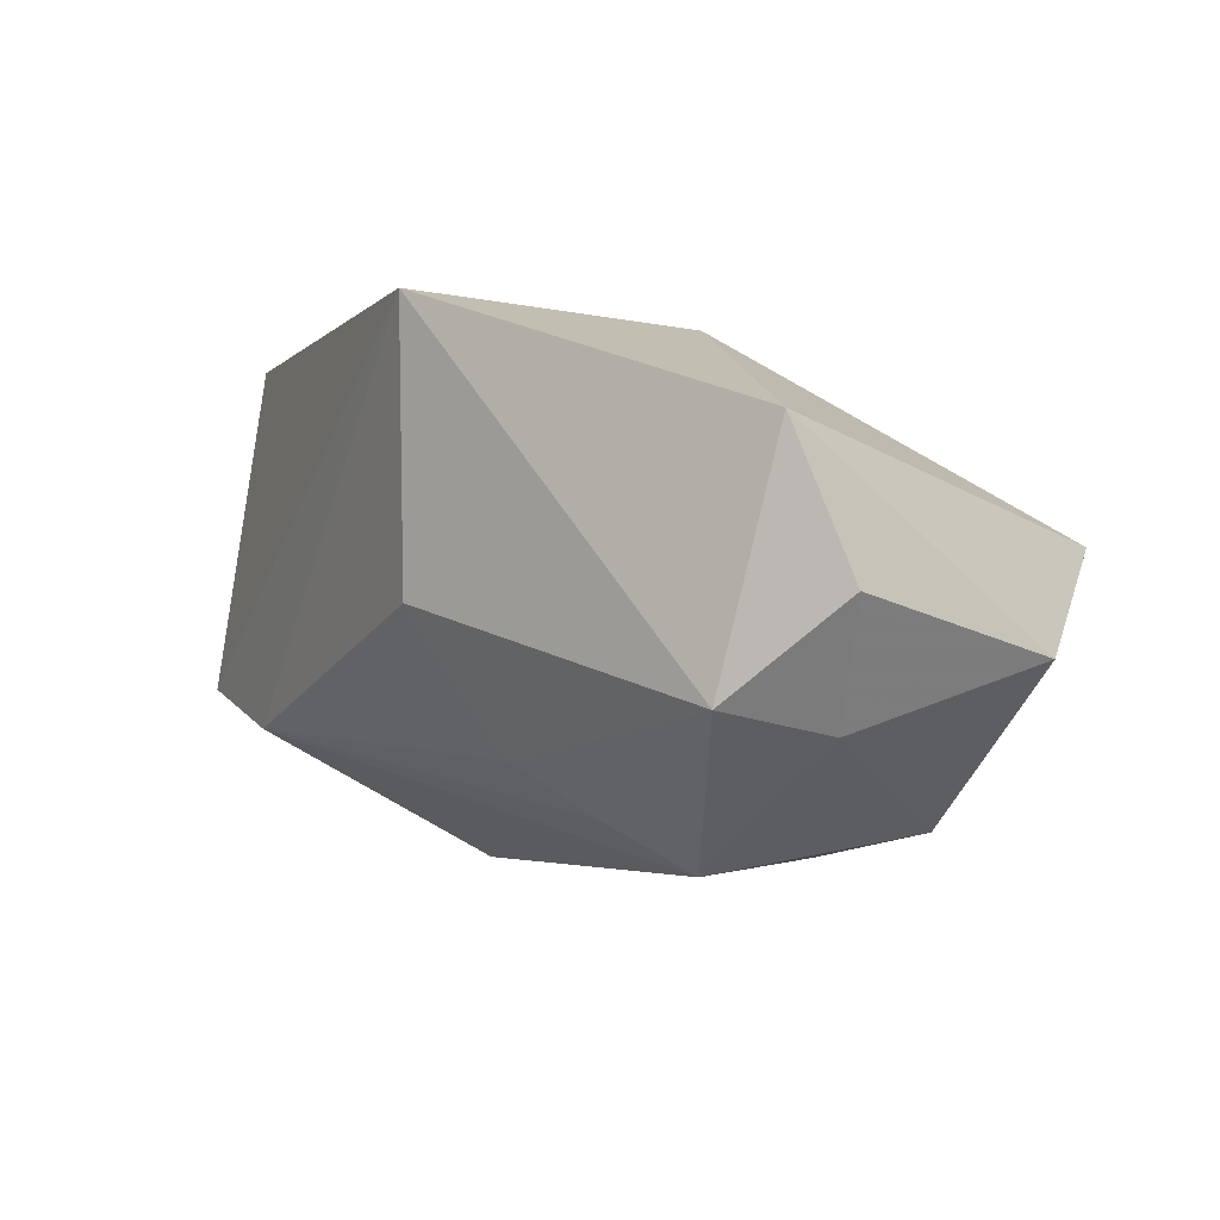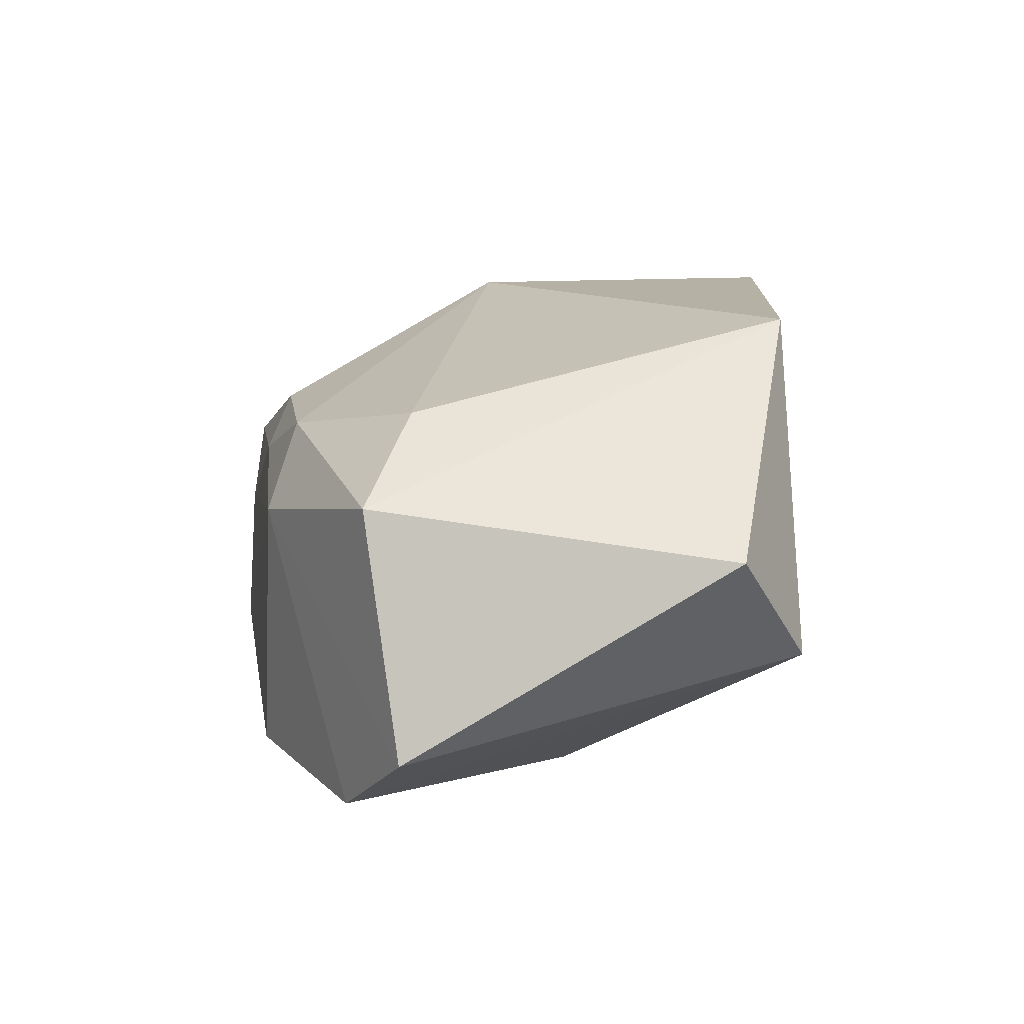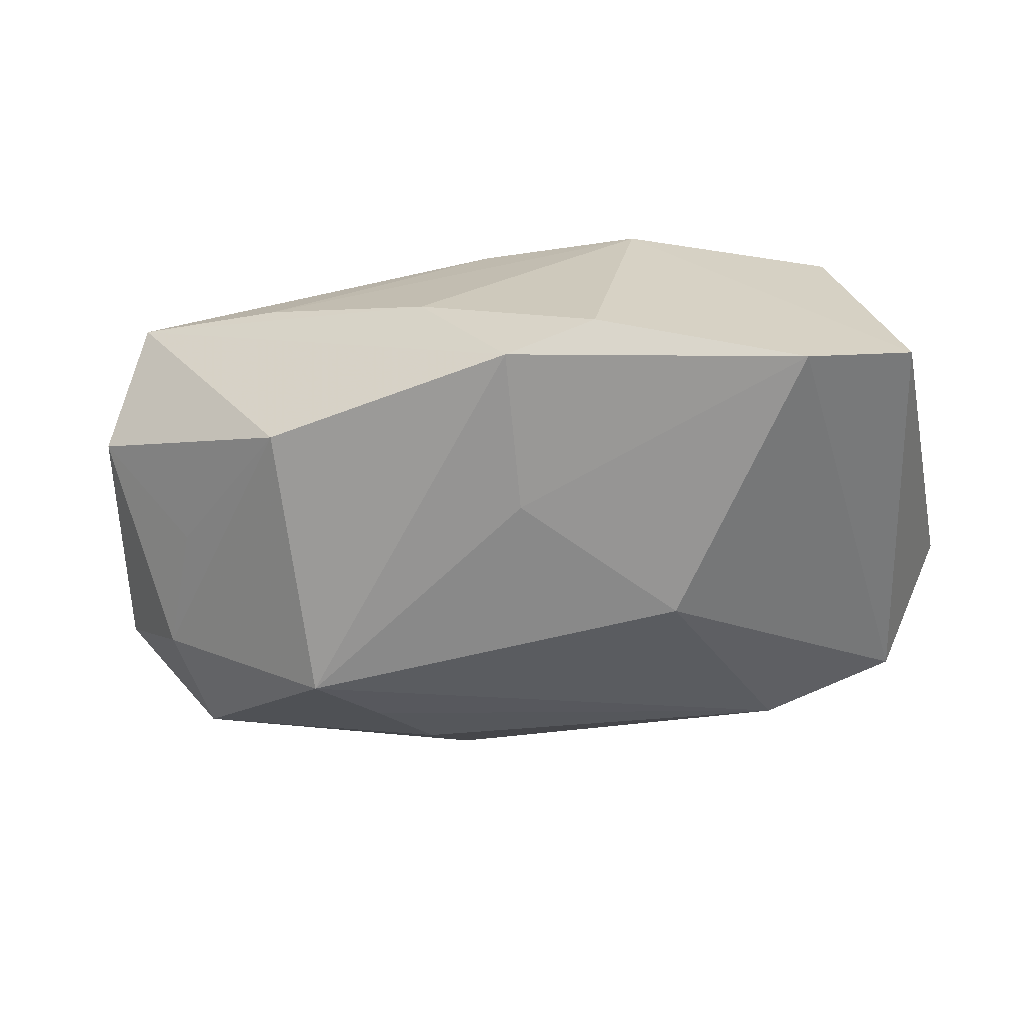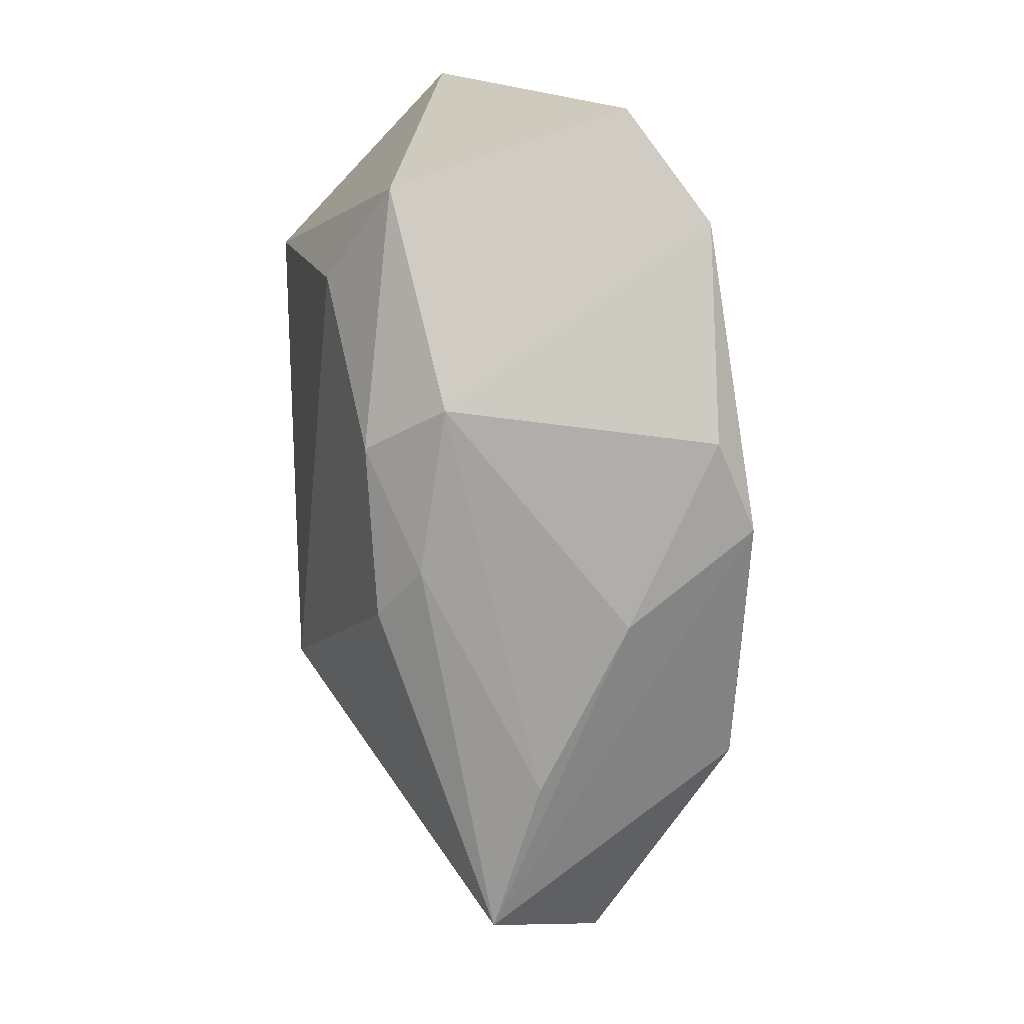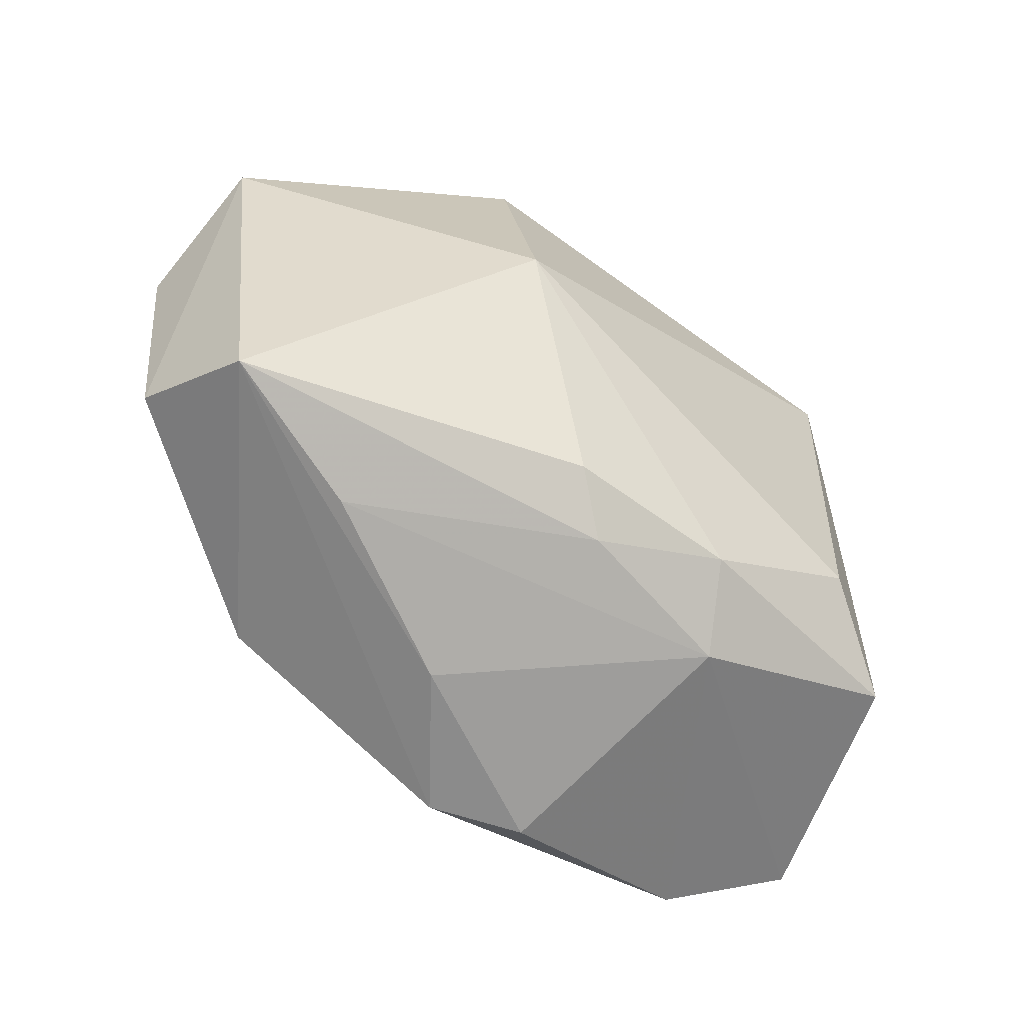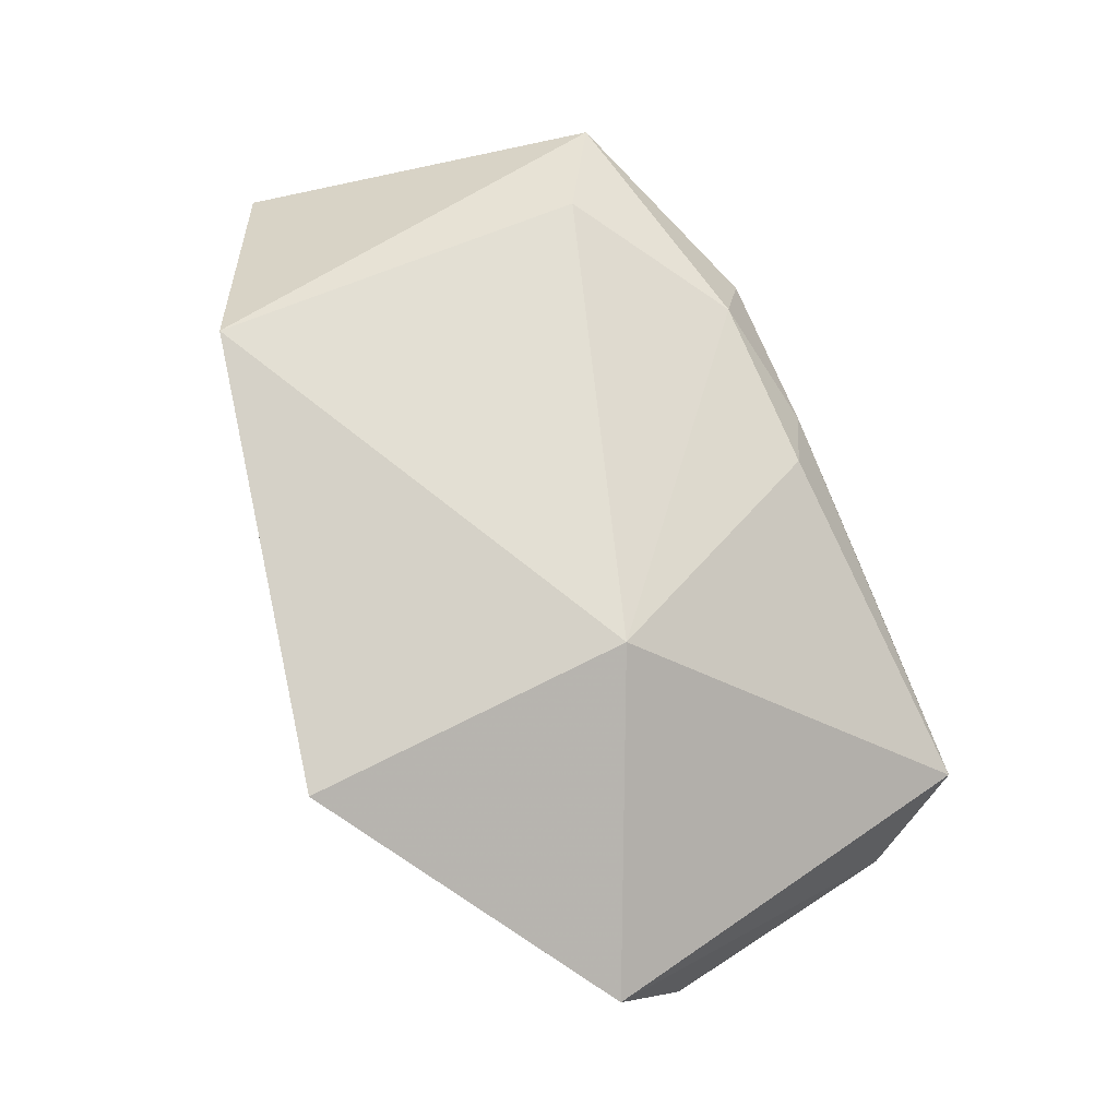
<metadata>
{"format":"obj","ext":"obj","renderer":"f3d","projection":"perspective","resolution":1024,"background":"white","views":[{"elev":-4.3,"azim":-118.8,"up":"+Z"},{"elev":11.8,"azim":86.2,"up":"+Z"},{"elev":-65.2,"azim":14.6,"up":"+Z"},{"elev":-69.7,"azim":94.2,"up":"+Y"},{"elev":-74.4,"azim":-34.6,"up":"+Y"},{"elev":78.8,"azim":-108.7,"up":"+Z"}]}
</metadata>
<code>
v 0.03163 -0.01742 -0.02051
v 0.04168 -0.01259 -0.01367
v 0.04168 0.01753 0.004071
v 0.00479 -0.02543 -0.02262
v -0.01832 0.02842 0.02314
v -0.02203 0.003407 -0.0232
v -0.01888 -0.02816 -0.001472
v 0.002789 -0.02527 0.00801
v 0.01405 0.004394 -0.02236
v -0.03189 -0.01125 -0.01324
v 0.02366 0.02354 0.02314
v 0.02041 0.02469 -0.01052
v -0.01775 0.01019 -0.01861
v 0.01399 -0.02186 0.01229
v 0.01336 -0.02564 -0.01976
v -0.03676 0.01099 -0.01029
v 0.01795 -0.02465 0.004515
v -0.04323 0.00854 0.0117
v -0.04416 0.002695 -0.001609
v 0.03372 0.0244 -0.006405
v -0.002953 -0.02793 -0.01071
v -0.01308 0.02557 -0.001231
v -0.01904 -0.02195 -0.01982
v -0.03334 -0.02767 0.004037
v -0.0144 -0.001578 0.02314
v -0.03858 -0.01991 -0.005765
v -0.01417 0.01672 -0.01384
v -0.001951 -0.02309 0.01255
v -0.03727 -6.138e-05 -0.01223
v 0.02761 -0.01095 0.01528
v 0.03654 -0.01543 0.008268
v 0.002378 -0.01046 -0.02331
f 11 5 25
f 25 5 18
f 16 18 5
f 3 11 31
f 20 11 3
f 20 12 5
f 5 11 20
f 9 12 20
f 25 18 24
f 9 20 1
f 5 12 22
f 22 16 5
f 19 16 29
f 18 16 19
f 6 12 9
f 29 16 6
f 30 31 11
f 30 11 25
f 25 24 28
f 2 1 20
f 2 20 3
f 3 31 2
f 2 31 17
f 17 1 2
f 26 24 18
f 18 19 26
f 26 19 29
f 12 6 13
f 13 6 16
f 14 30 25
f 25 28 14
f 31 30 14
f 17 31 14
f 8 28 24
f 17 14 8
f 8 14 28
f 32 6 9
f 9 1 32
f 1 4 32
f 32 4 6
f 6 4 23
f 29 6 23
f 23 4 24
f 24 26 23
f 24 4 21
f 16 22 27
f 27 13 16
f 27 22 12
f 12 13 27
f 10 26 29
f 29 23 10
f 10 23 26
f 17 8 7
f 7 21 17
f 7 8 24
f 24 21 7
f 15 21 4
f 15 4 1
f 17 21 15
f 15 1 17

</code>
